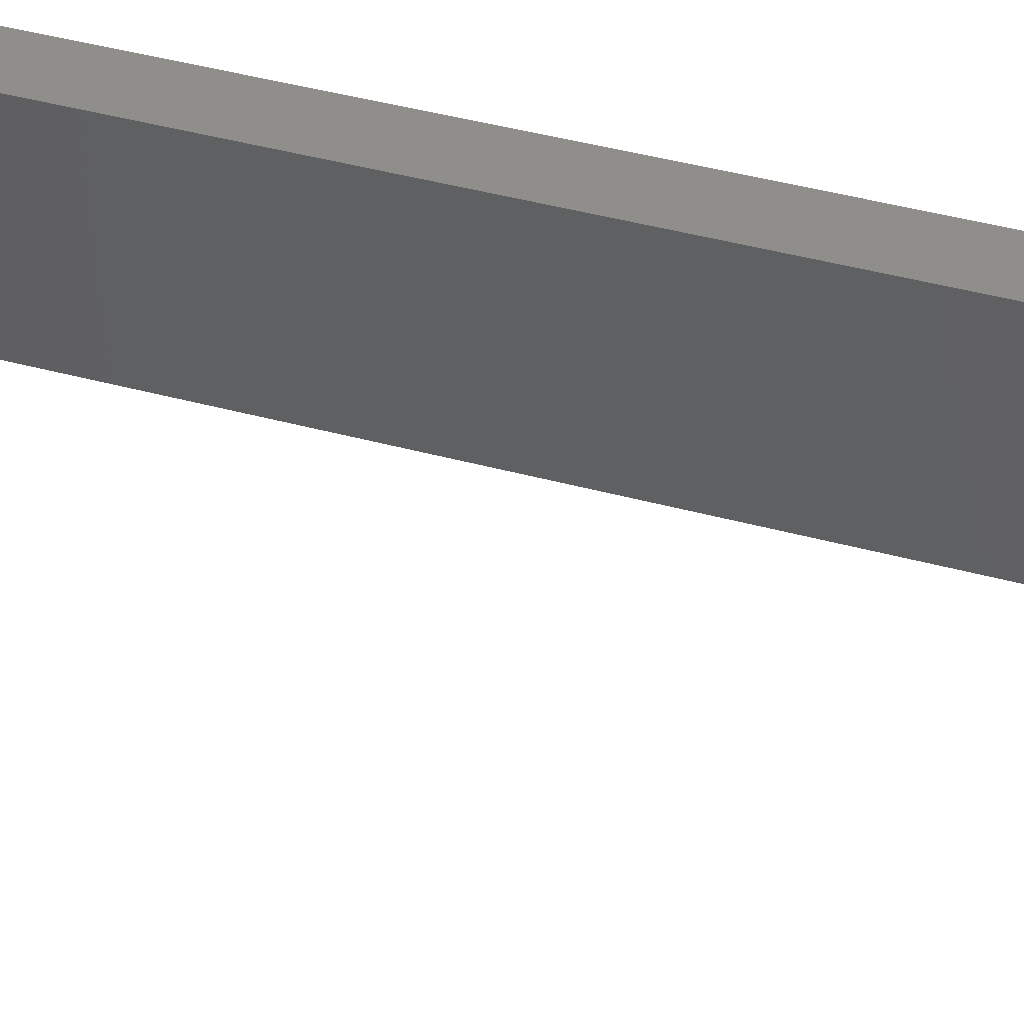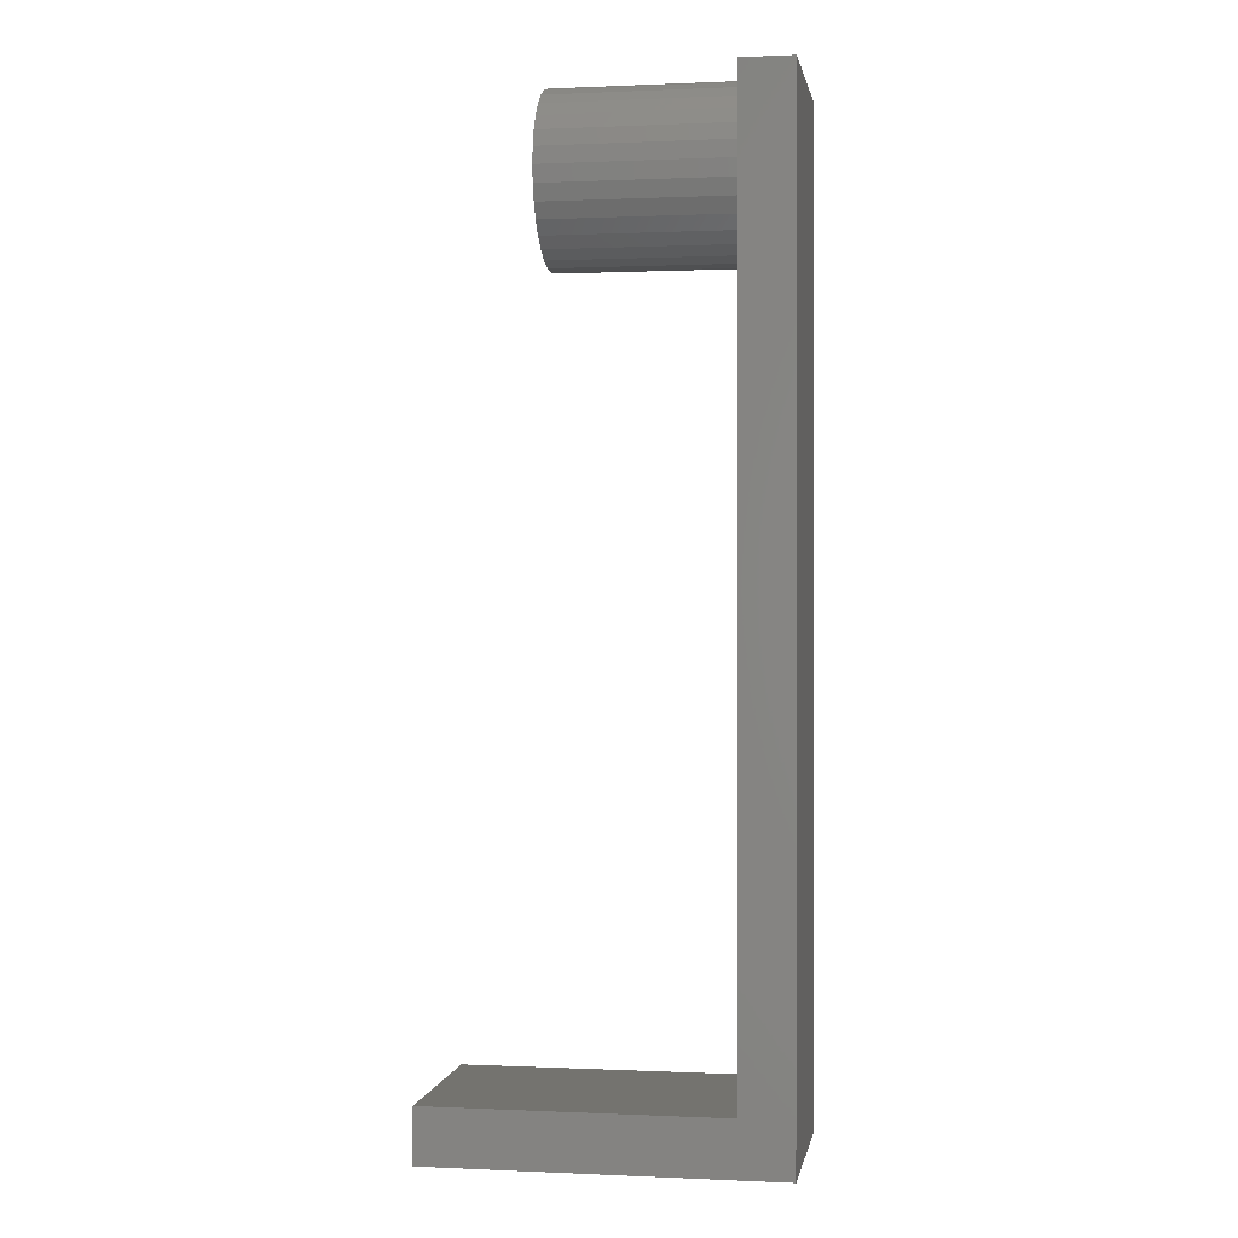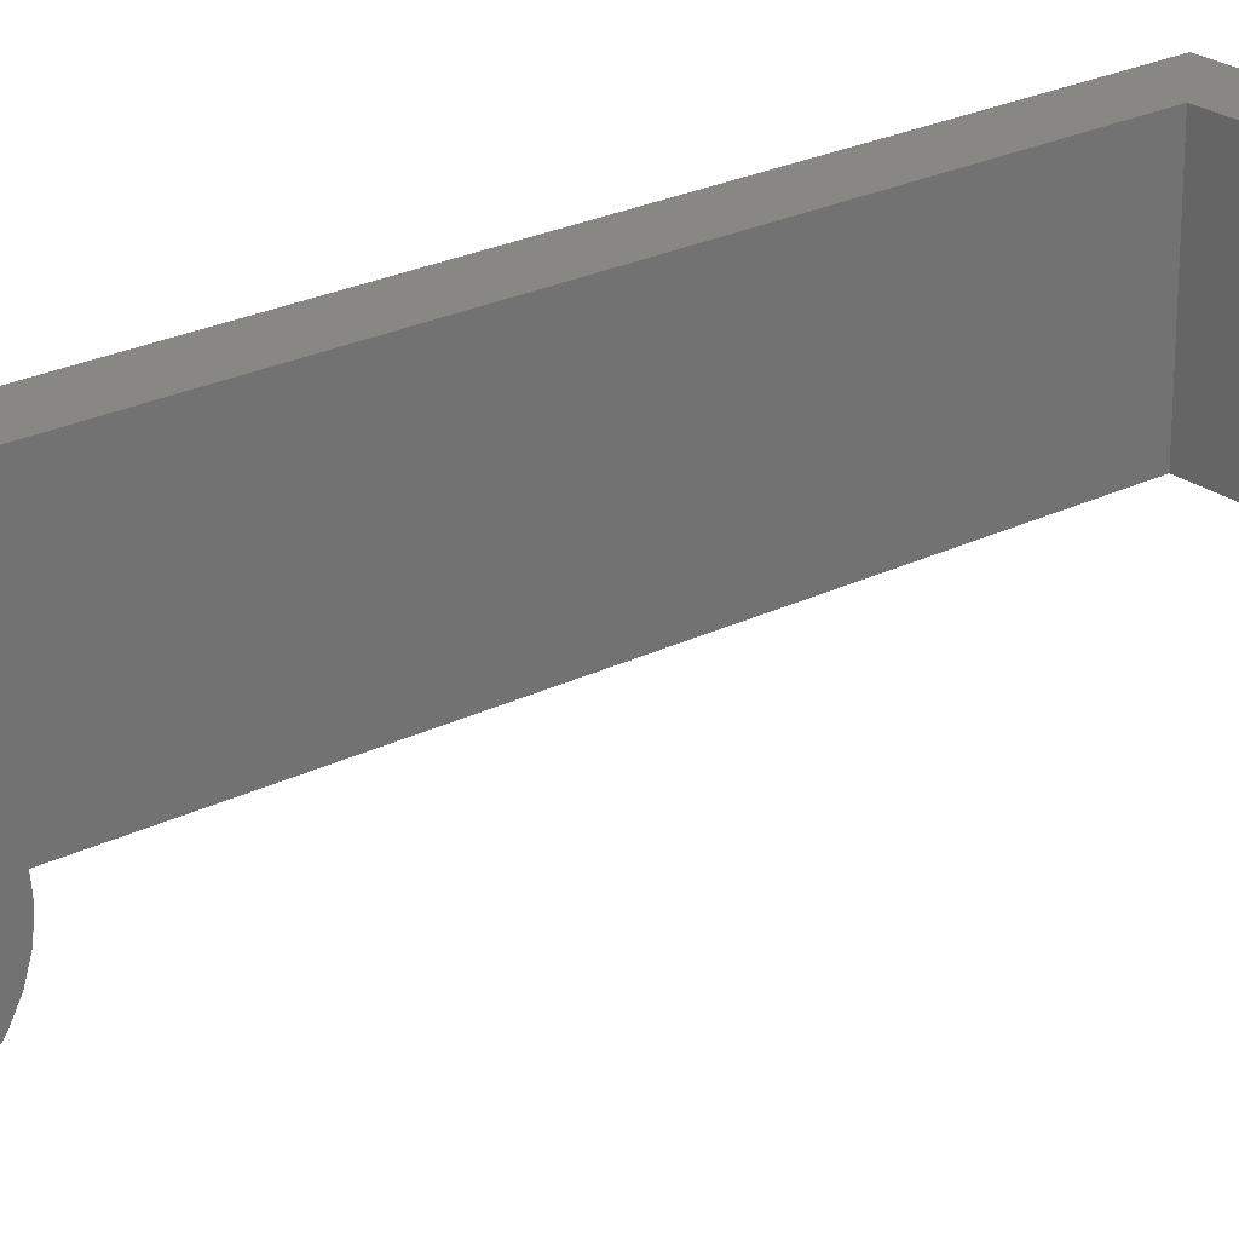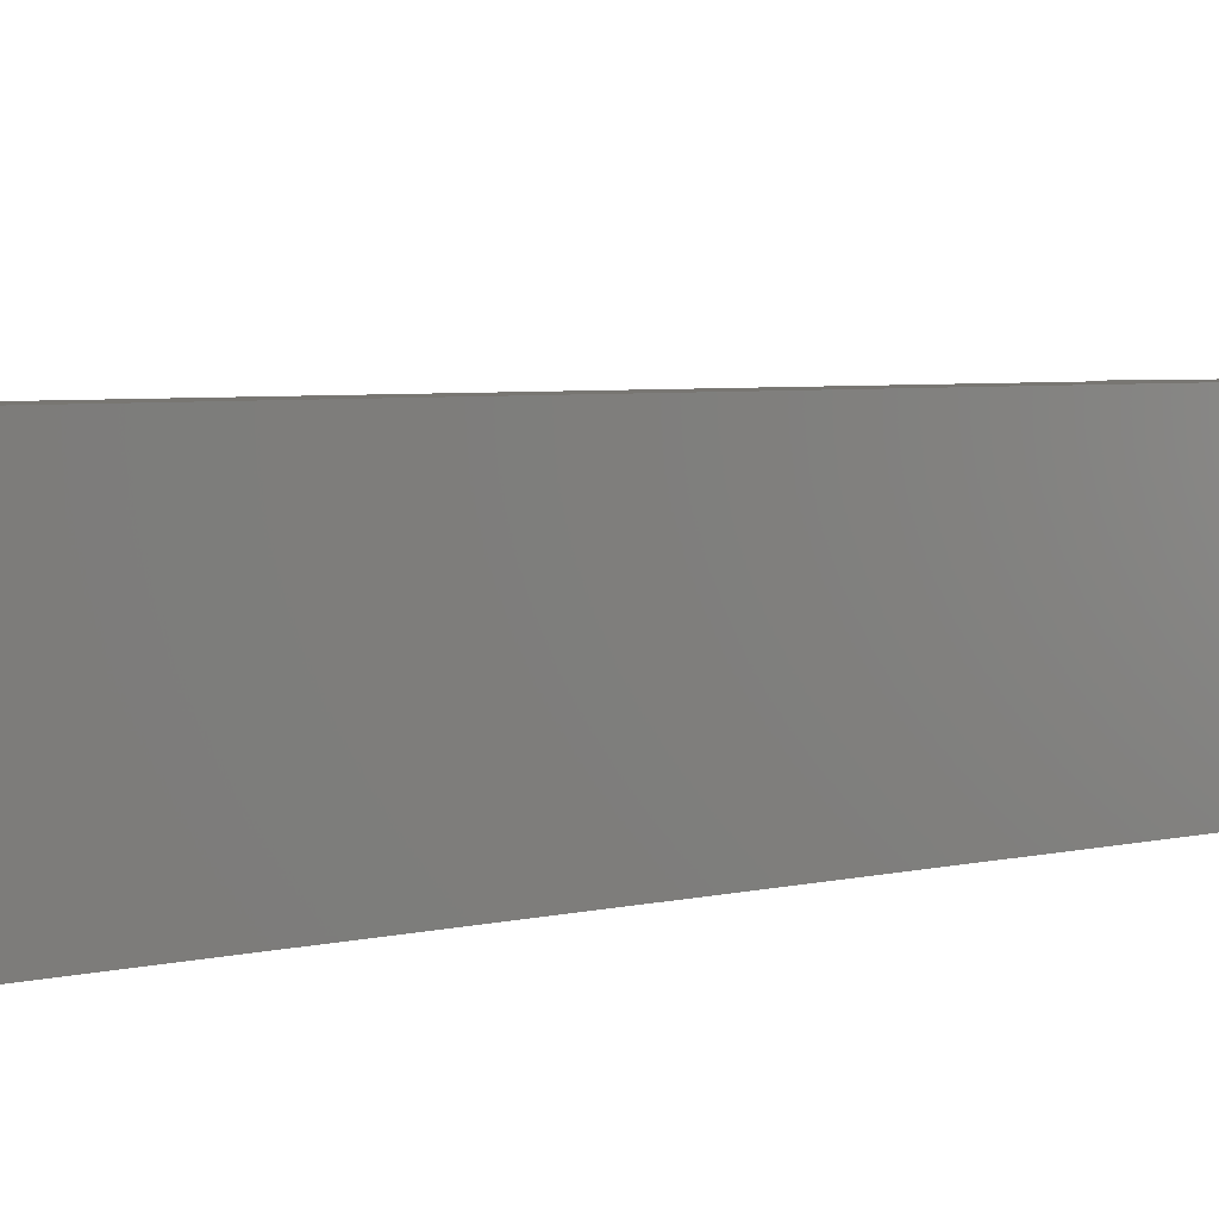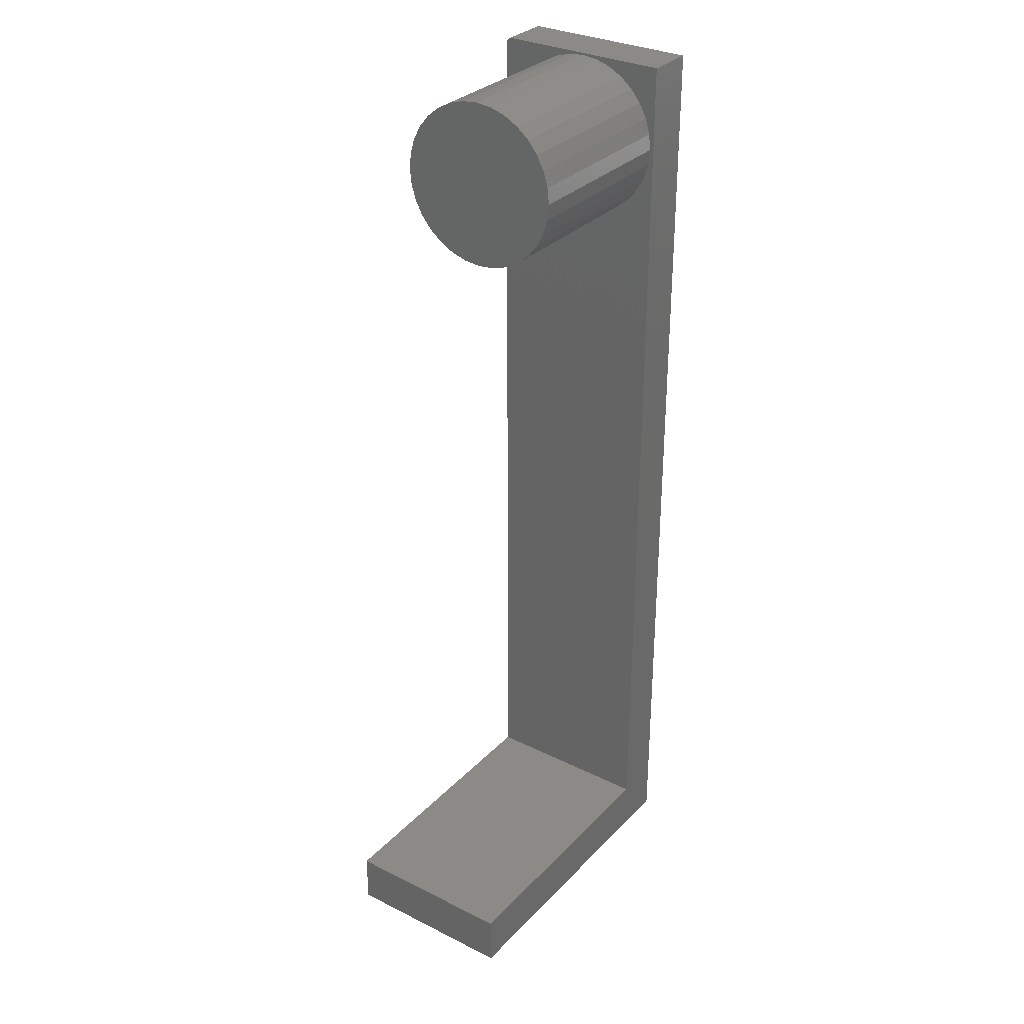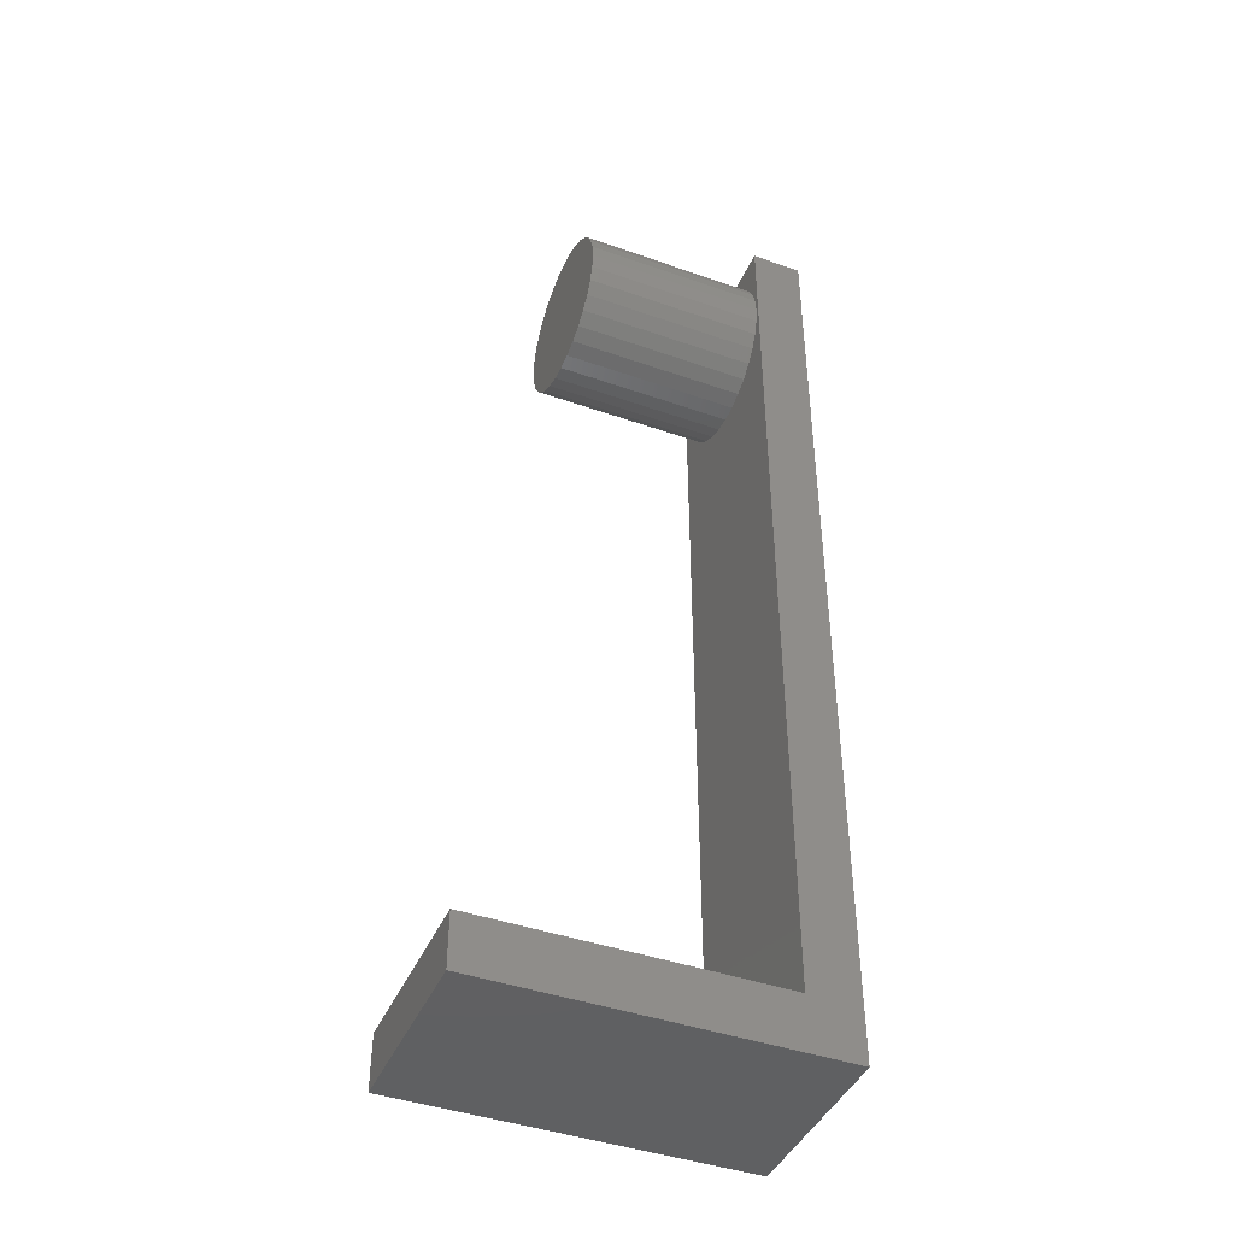
<metadata>
{"format":"stl","ext":"stl","renderer":"f3d","projection":"perspective","resolution":1024,"background":"white","views":[{"elev":43.6,"azim":107.8,"up":"+Y"},{"elev":0.3,"azim":-170.3,"up":"+Z"},{"elev":24.3,"azim":50.4,"up":"+Y"},{"elev":3.5,"azim":-136.0,"up":"+Y"},{"elev":31.2,"azim":125.3,"up":"+Z"},{"elev":-43.0,"azim":157.4,"up":"+Z"}]}
</metadata>
<code>
# stl→obj: 92 verts, 180 faces
v -0.3438 -0.25 0.7422
v -0.3438 -0.2498 0.7437
v -0.3438 -0.2487 0.7465
v -0.3438 -0.2494 0.7452
v -0.3438 3.903e-18 -0.5859
v -0.3438 -0.25 -0.5859
v -0.3438 -0.2477 0.7477
v -0.3438 -0.2465 0.7487
v -0.3438 -0.2452 0.7494
v -0.3438 -0.2437 0.7498
v -0.3438 -0.2422 0.75
v -0.3438 1.483e-16 0.75
v -0.2734 1.522e-16 0.75
v -0.2734 1.208e-17 -0.5123
v 0.125 4.512e-18 -0.5123
v 0.125 0 -0.5859
v -0.2734 -0.25 0.7422
v -0.2734 -0.25 -0.5123
v 0.125 -0.25 -0.5123
v 0.125 -0.25 -0.5859
v -0.2734 -0.1199 0.7473
v -0.2734 -0.2487 0.7465
v -0.2734 -0.2494 0.7452
v -0.2734 -0.1422 0.7451
v -0.2734 -0.2498 0.7437
v -0.2734 -0.2344 0.6328
v -0.2734 -0.2322 0.6551
v -0.2734 -0.2257 0.6766
v -0.2734 -0.2151 0.6964
v -0.2734 -0.2008 0.7138
v -0.2734 -0.1835 0.728
v -0.2734 -0.1637 0.7386
v -0.2734 -0.005428 0.6328
v -0.2734 -0.007627 0.6105
v -0.2734 -0.01414 0.589
v -0.2734 -0.02472 0.5692
v -0.2734 -0.03896 0.5519
v -0.2734 -0.0563 0.5376
v -0.2734 -0.07609 0.5271
v -0.2734 -0.09757 0.5205
v -0.2734 -0.1199 0.5183
v -0.2734 -0.2422 0.75
v -0.2734 -0.09757 0.7451
v -0.2734 -0.07609 0.7386
v -0.2734 -0.0563 0.728
v -0.2734 -0.03896 0.7138
v -0.2734 -0.02472 0.6964
v -0.2734 -0.01414 0.6766
v -0.2734 -0.007627 0.6551
v -0.2734 -0.2465 0.7487
v -0.2734 -0.2477 0.7477
v -0.2734 -0.2437 0.7498
v -0.2734 -0.2452 0.7494
v -0.2734 -0.1422 0.5205
v -0.2734 -0.1637 0.5271
v -0.2734 -0.1835 0.5376
v -0.2734 -0.2008 0.5519
v -0.2734 -0.2151 0.5692
v -0.2734 -0.2257 0.589
v -0.2734 -0.2322 0.6105
v -0.02344 -0.005428 0.6328
v -0.02344 -0.007627 0.6105
v -0.02344 -0.01414 0.589
v -0.02344 -0.02472 0.5692
v -0.02344 -0.03896 0.5519
v -0.02344 -0.0563 0.5376
v -0.02344 -0.07609 0.5271
v -0.02344 -0.09757 0.5205
v -0.02344 -0.1199 0.5183
v -0.02344 -0.1422 0.5205
v -0.02344 -0.1637 0.5271
v -0.02344 -0.1835 0.5376
v -0.02344 -0.2008 0.5519
v -0.02344 -0.2151 0.5692
v -0.02344 -0.2257 0.589
v -0.02344 -0.2322 0.6105
v -0.02344 -0.2344 0.6328
v -0.02344 -0.2322 0.6551
v -0.02344 -0.2257 0.6766
v -0.02344 -0.2151 0.6964
v -0.02344 -0.2008 0.7138
v -0.02344 -0.1835 0.728
v -0.02344 -0.1637 0.7386
v -0.02344 -0.1422 0.7451
v -0.02344 -0.1199 0.7473
v -0.02344 -0.09757 0.7451
v -0.02344 -0.07609 0.7386
v -0.02344 -0.0563 0.728
v -0.02344 -0.03896 0.7138
v -0.02344 -0.02472 0.6964
v -0.02344 -0.01414 0.6766
v -0.02344 -0.007627 0.6551
f 1 2 3
f 3 2 4
f 5 6 1
f 5 1 3
f 5 3 7
f 5 7 8
f 5 8 9
f 5 9 10
f 5 10 11
f 5 11 12
f 13 14 12
f 12 14 5
f 14 15 5
f 5 15 16
f 17 1 18
f 18 1 6
f 18 6 19
f 19 6 20
f 5 16 6
f 6 16 20
f 20 16 19
f 19 16 15
f 21 22 23
f 21 23 24
f 24 23 25
f 17 18 26
f 17 26 27
f 17 27 28
f 17 28 29
f 17 29 30
f 17 30 31
f 17 31 32
f 17 32 24
f 17 24 25
f 14 33 34
f 14 34 35
f 14 35 36
f 14 36 37
f 14 37 38
f 14 38 39
f 14 39 40
f 14 40 41
f 14 41 18
f 13 42 21
f 13 21 43
f 13 43 44
f 13 44 45
f 13 45 46
f 13 46 47
f 13 47 48
f 13 48 49
f 13 49 33
f 13 33 14
f 50 51 22
f 50 22 21
f 50 21 42
f 50 42 52
f 50 52 53
f 18 41 54
f 18 54 55
f 18 55 56
f 18 56 57
f 18 57 58
f 18 58 59
f 18 59 60
f 18 60 26
f 14 18 15
f 15 18 19
f 33 61 34
f 34 61 62
f 34 62 35
f 35 62 63
f 35 63 36
f 36 63 64
f 36 64 37
f 37 64 65
f 37 65 38
f 38 65 66
f 38 66 39
f 39 66 67
f 39 67 40
f 40 67 68
f 40 68 41
f 41 68 69
f 41 69 54
f 54 69 70
f 54 70 55
f 55 70 71
f 55 71 56
f 56 71 72
f 56 72 57
f 57 72 73
f 57 73 58
f 58 73 74
f 58 74 59
f 59 74 75
f 59 75 60
f 60 75 76
f 60 76 26
f 26 76 77
f 26 77 27
f 27 77 78
f 27 78 28
f 28 78 79
f 28 79 29
f 29 79 80
f 29 80 30
f 30 80 81
f 30 81 31
f 31 81 82
f 31 82 32
f 32 82 83
f 32 83 24
f 24 83 84
f 24 84 21
f 21 84 85
f 21 85 43
f 43 85 86
f 43 86 44
f 44 86 87
f 44 87 45
f 45 87 88
f 45 88 46
f 46 88 89
f 46 89 47
f 47 89 90
f 47 90 48
f 48 90 91
f 48 91 49
f 49 91 92
f 49 92 33
f 33 92 61
f 84 86 85
f 86 84 83
f 86 83 87
f 87 83 82
f 87 82 88
f 66 71 67
f 67 71 70
f 67 70 68
f 68 70 69
f 88 82 89
f 89 82 81
f 89 81 90
f 90 81 80
f 90 80 91
f 91 80 79
f 91 79 92
f 92 79 78
f 92 78 61
f 61 78 77
f 61 77 62
f 62 77 76
f 62 76 63
f 63 76 75
f 63 75 64
f 64 75 74
f 64 74 65
f 65 74 73
f 65 73 66
f 66 73 72
f 66 72 71
f 13 12 42
f 42 12 11
f 42 11 52
f 52 11 10
f 52 10 53
f 53 10 9
f 53 9 50
f 50 9 8
f 50 8 51
f 51 8 7
f 51 7 22
f 22 7 3
f 22 3 23
f 23 3 4
f 23 4 25
f 25 4 2
f 25 2 17
f 17 2 1

</code>
